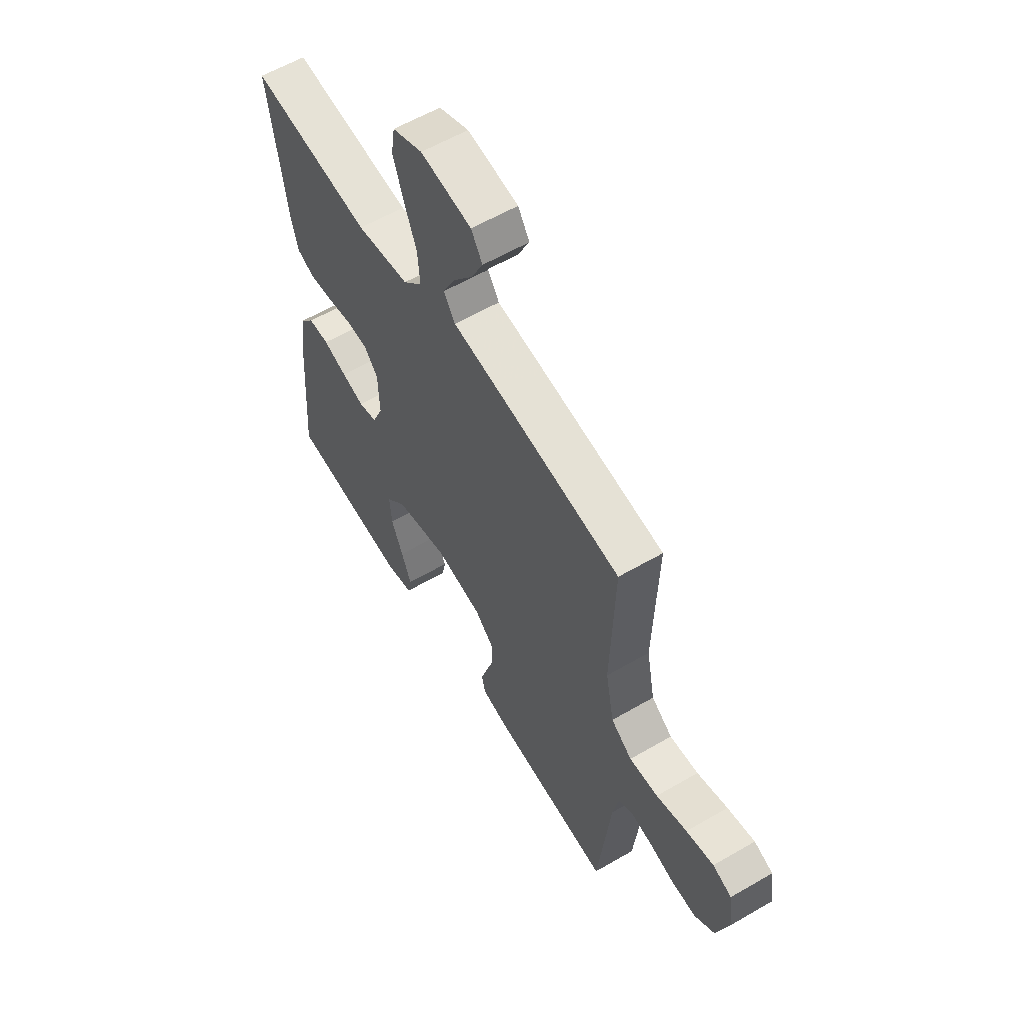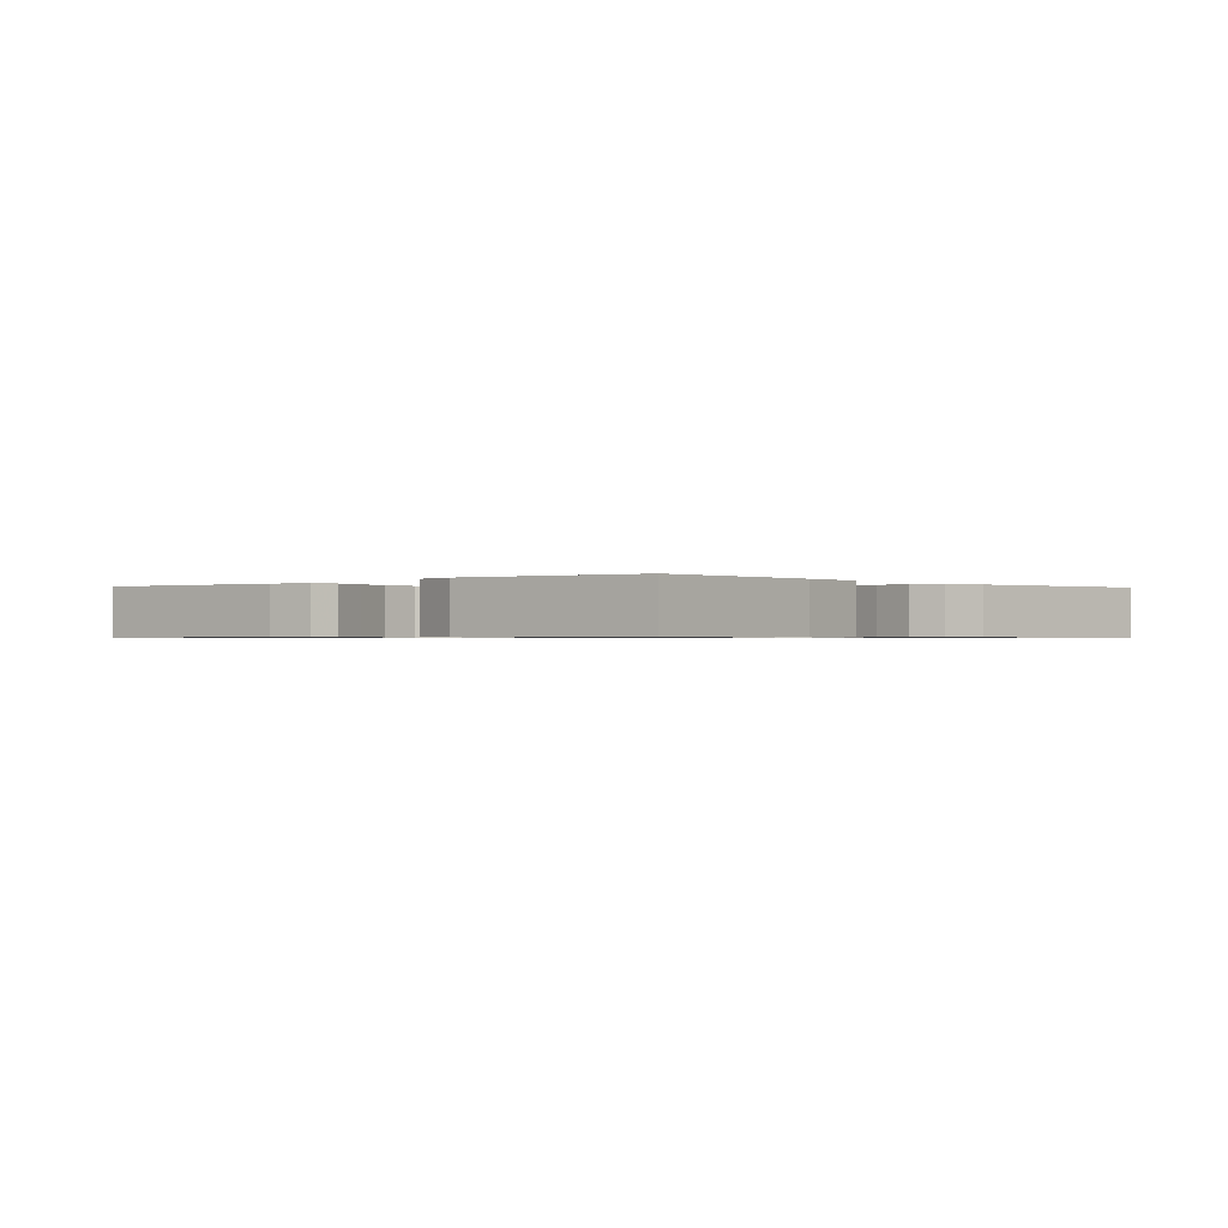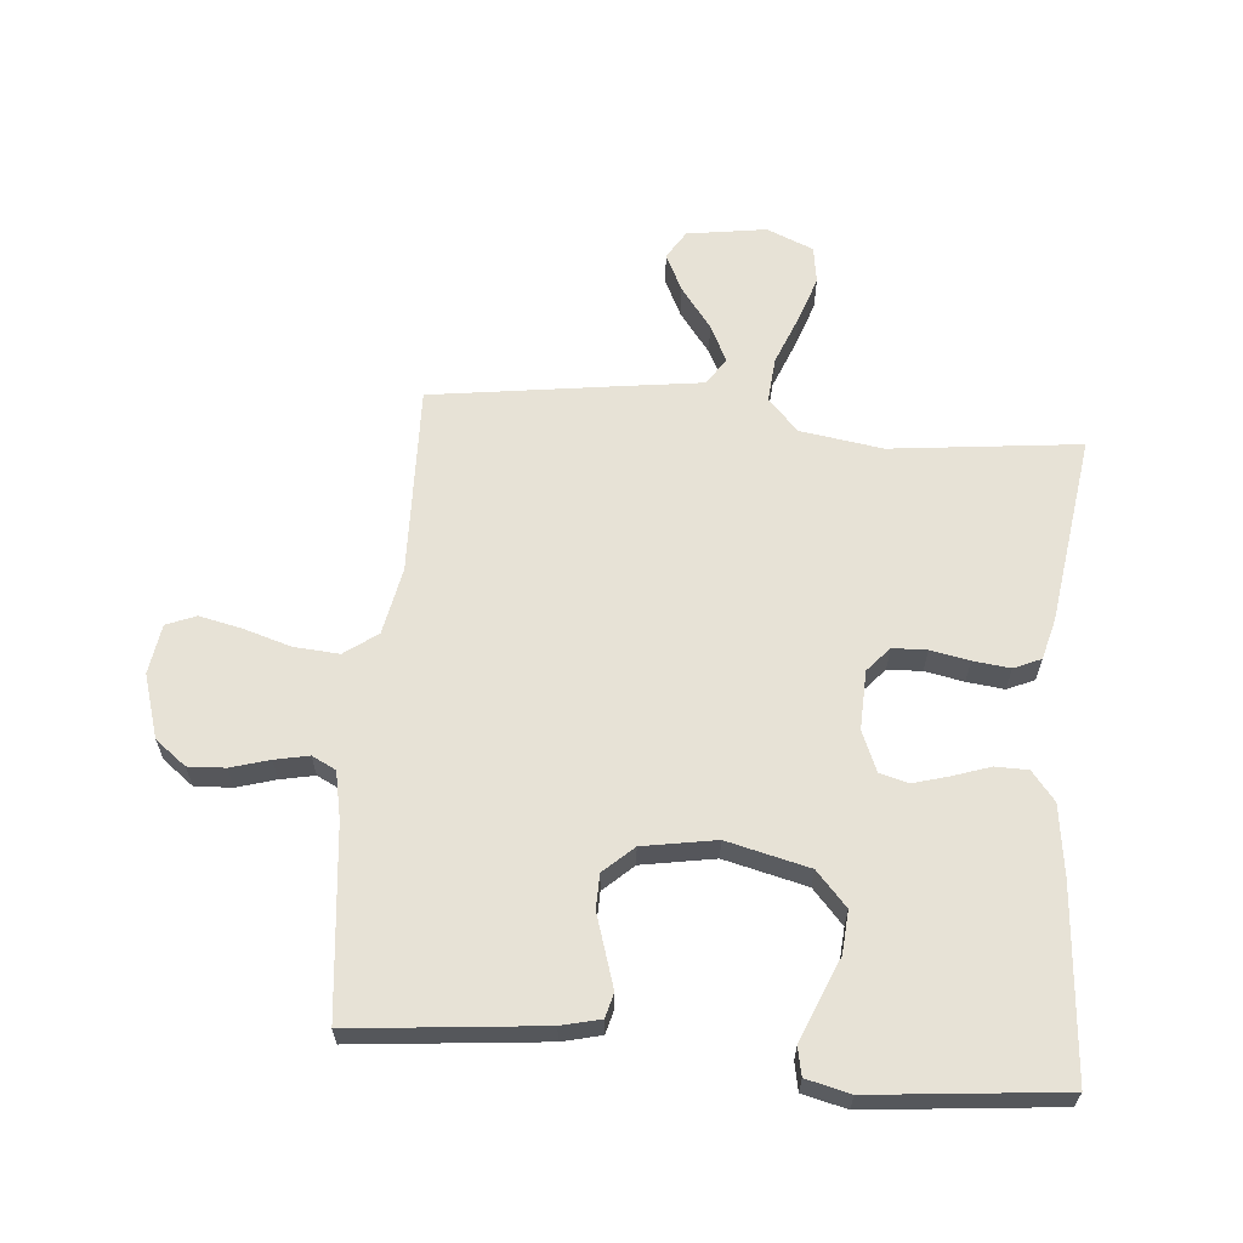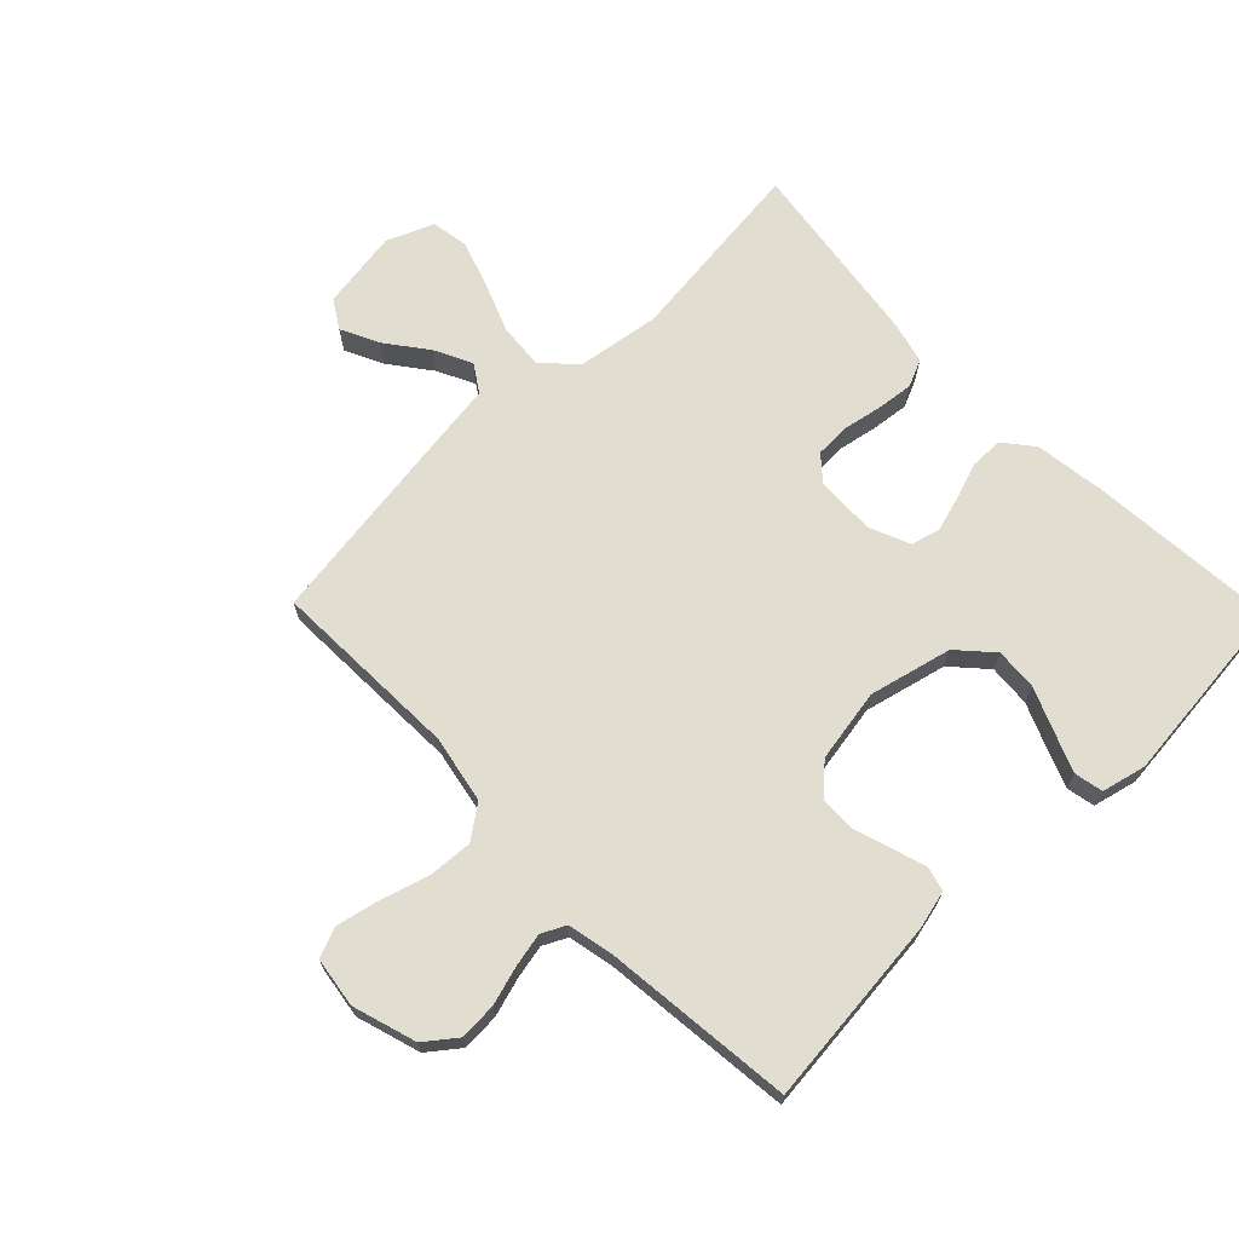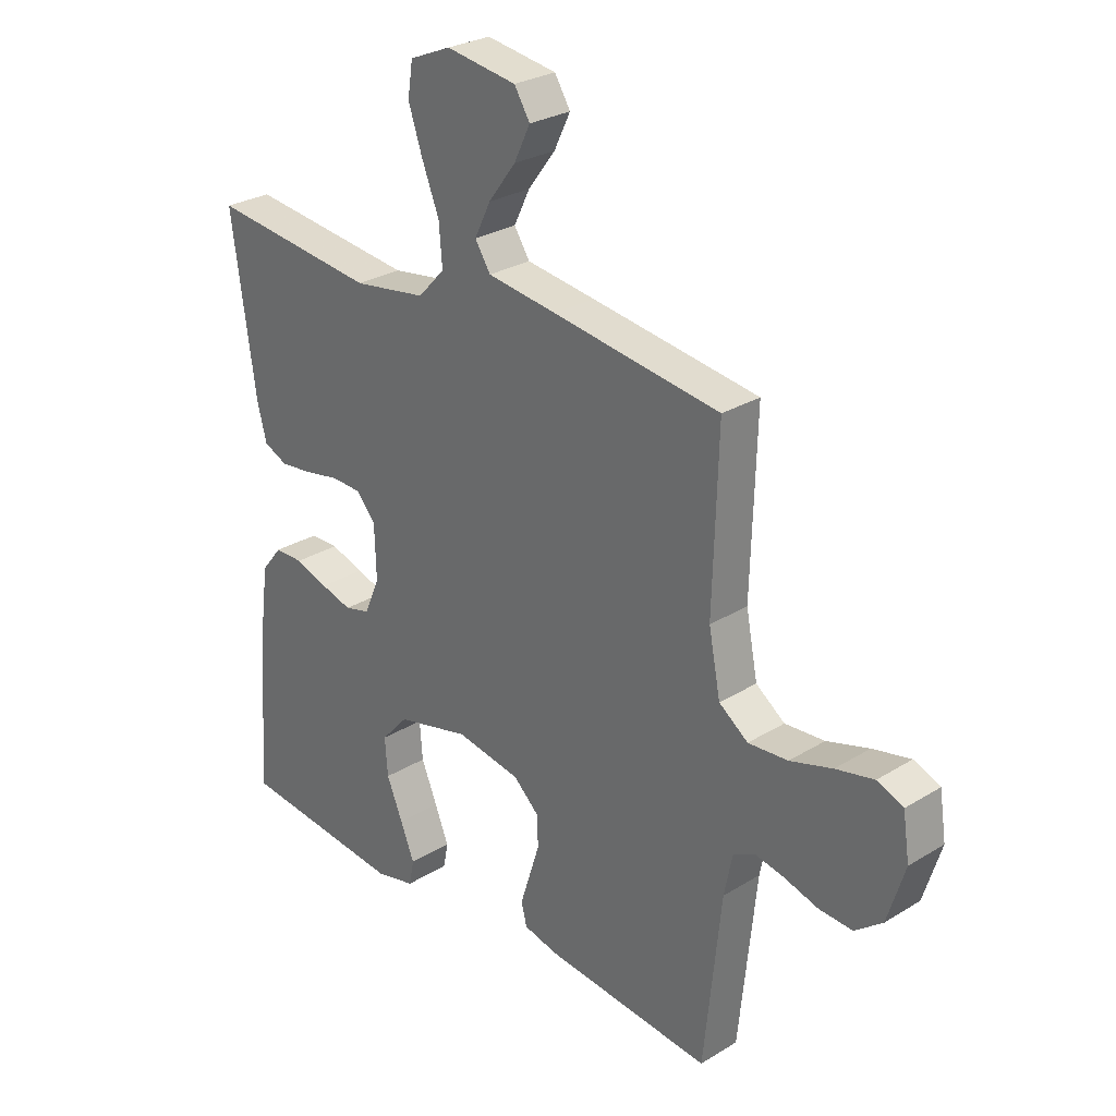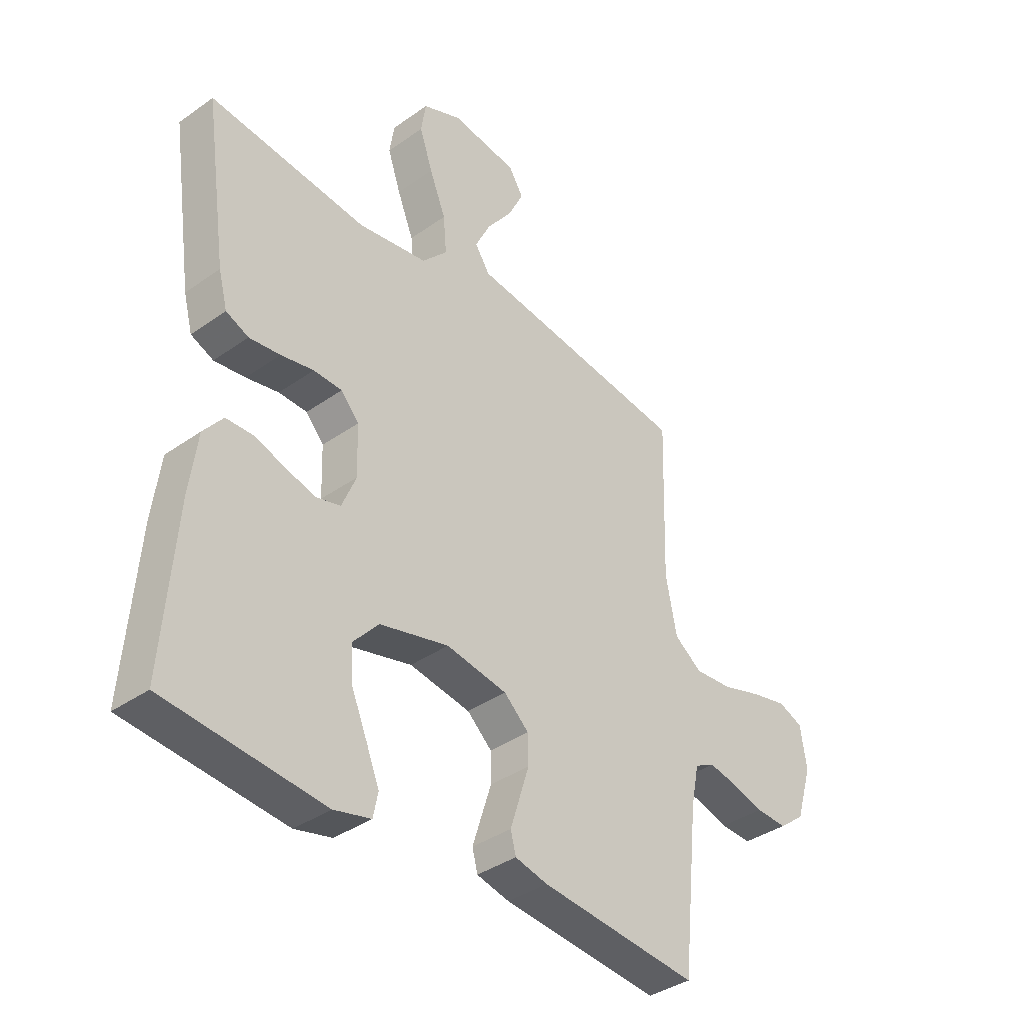
<metadata>
{"format":"obj","ext":"obj","renderer":"f3d","projection":"perspective","resolution":1024,"background":"white","views":[{"elev":59.2,"azim":59.1,"up":"+Z"},{"elev":-0.6,"azim":-137.6,"up":"+Y"},{"elev":63.0,"azim":-175.0,"up":"+Y"},{"elev":68.8,"azim":135.8,"up":"+Y"},{"elev":27.7,"azim":46.9,"up":"+Z"},{"elev":-37.5,"azim":-47.8,"up":"+Z"}]}
</metadata>
<code>
v 0.5 0.07 -0.5
v 0.2 0.07 -0.47
v 0.138 0.07 -0.455
v 0.128 0.07 -0.416
v 0.145 0.07 -0.362
v 0.164 0.07 -0.302
v 0.163 0.07 -0.247
v 0.116 0.07 -0.204
v 0 0.07 -0.184
v -0.131 0.07 -0.216
v -0.18 0.07 -0.27
v -0.175 0.07 -0.337
v -0.146 0.07 -0.406
v -0.121 0.07 -0.468
v -0.13 0.07 -0.513
v -0.2 0.07 -0.53
v -0.5 0.07 -0.5
v -0.477 0.07 -0.2
v -0.462 0.07 -0.087
v -0.425 0.07 -0.041
v -0.373 0.07 -0.04
v -0.314 0.07 -0.06
v -0.258 0.07 -0.076
v -0.212 0.07 -0.064
v -0.185 0.07 0
v -0.188 0.07 0.094
v -0.222 0.07 0.133
v -0.276 0.07 0.135
v -0.338 0.07 0.123
v -0.397 0.07 0.116
v -0.44 0.07 0.135
v -0.457 0.07 0.2
v -0.5 0.07 0.5
v -0.2 0.07 0.466
v -0.069 0.07 0.486
v -0.021 0.07 0.537
v -0.027 0.07 0.608
v -0.058 0.07 0.686
v -0.083 0.07 0.76
v -0.074 0.07 0.819
v 0 0.07 0.85
v 0.126 0.07 0.831
v 0.154 0.07 0.786
v 0.125 0.07 0.726
v 0.076 0.07 0.661
v 0.047 0.07 0.602
v 0.075 0.07 0.559
v 0.2 0.07 0.542
v 0.5 0.07 0.5
v 0.491 0.07 0.2
v 0.512 0.07 0.093
v 0.564 0.07 0.055
v 0.635 0.07 0.06
v 0.711 0.07 0.083
v 0.779 0.07 0.098
v 0.826 0.07 0.079
v 0.838 0.07 0
v 0.807 0.07 -0.101
v 0.758 0.07 -0.139
v 0.699 0.07 -0.136
v 0.638 0.07 -0.118
v 0.584 0.07 -0.107
v 0.546 0.07 -0.126
v 0.531 0.07 -0.2
v 0.5 0 -0.5
v 0.2 0 -0.47
v 0.138 0 -0.455
v 0.128 0 -0.416
v 0.145 0 -0.362
v 0.164 0 -0.302
v 0.163 0 -0.247
v 0.116 0 -0.204
v 0 0 -0.184
v -0.131 0 -0.216
v -0.18 0 -0.27
v -0.175 0 -0.337
v -0.146 0 -0.406
v -0.121 0 -0.468
v -0.13 0 -0.513
v -0.2 0 -0.53
v -0.5 0 -0.5
v -0.477 0 -0.2
v -0.462 0 -0.087
v -0.425 0 -0.041
v -0.373 0 -0.04
v -0.314 0 -0.06
v -0.258 0 -0.076
v -0.212 0 -0.064
v -0.185 0 0
v -0.188 0 0.094
v -0.222 0 0.133
v -0.276 0 0.135
v -0.338 0 0.123
v -0.397 0 0.116
v -0.44 0 0.135
v -0.457 0 0.2
v -0.5 0 0.5
v -0.2 0 0.466
v -0.069 0 0.486
v -0.021 0 0.537
v -0.027 0 0.608
v -0.058 0 0.686
v -0.083 0 0.76
v -0.074 0 0.819
v 0 0 0.85
v 0.126 0 0.831
v 0.154 0 0.786
v 0.125 0 0.726
v 0.076 0 0.661
v 0.047 0 0.602
v 0.075 0 0.559
v 0.2 0 0.542
v 0.5 0 0.5
v 0.491 0 0.2
v 0.512 0 0.093
v 0.564 0 0.055
v 0.635 0 0.06
v 0.711 0 0.083
v 0.779 0 0.098
v 0.826 0 0.079
v 0.838 0 0
v 0.807 0 -0.101
v 0.758 0 -0.139
v 0.699 0 -0.136
v 0.638 0 -0.118
v 0.584 0 -0.107
v 0.546 0 -0.126
v 0.531 0 -0.2
f 58 59 60 61
f 58 61 62
f 57 58 62
f 56 57 62
f 53 54 55 56
f 53 56 62 63
f 47 48 49 50
f 47 50 51
f 42 43 44 45
f 42 45 46
f 41 42 46
f 40 41 46
f 37 38 39 40
f 37 40 46
f 36 37 46 47
f 31 32 33 34
f 31 34 35
f 28 29 30 31
f 28 31 35
f 27 28 35 36
f 19 20 21 22
f 19 22 23
f 18 19 23
f 17 18 23 24
f 12 13 14 15
f 12 15 16 17
f 3 4 5 6
f 1 2 3 6
f 64 1 6 7
f 63 64 7 8
f 52 53 63 8
f 51 52 8 9
f 47 51 9 10
f 26 27 36 47
f 25 26 47 10
f 24 25 10 11
f 11 12 17 24
f 125 124 123 122
f 126 125 122
f 126 122 121
f 126 121 120
f 120 119 118 117
f 127 126 120 117
f 114 113 112 111
f 115 114 111
f 109 108 107 106
f 110 109 106
f 110 106 105
f 110 105 104
f 104 103 102 101
f 110 104 101
f 111 110 101 100
f 98 97 96 95
f 99 98 95
f 95 94 93 92
f 99 95 92
f 100 99 92 91
f 86 85 84 83
f 87 86 83
f 87 83 82
f 88 87 82 81
f 79 78 77 76
f 81 80 79 76
f 70 69 68 67
f 70 67 66 65
f 71 70 65 128
f 72 71 128 127
f 72 127 117 116
f 73 72 116 115
f 74 73 115 111
f 111 100 91 90
f 74 111 90 89
f 75 74 89 88
f 88 81 76 75
f 1 65 66 2
f 2 66 67 3
f 3 67 68 4
f 4 68 69 5
f 5 69 70 6
f 6 70 71 7
f 7 71 72 8
f 8 72 73 9
f 9 73 74 10
f 10 74 75 11
f 11 75 76 12
f 12 76 77 13
f 13 77 78 14
f 14 78 79 15
f 15 79 80 16
f 16 80 81 17
f 17 81 82 18
f 18 82 83 19
f 19 83 84 20
f 20 84 85 21
f 21 85 86 22
f 22 86 87 23
f 23 87 88 24
f 24 88 89 25
f 25 89 90 26
f 26 90 91 27
f 27 91 92 28
f 28 92 93 29
f 29 93 94 30
f 30 94 95 31
f 31 95 96 32
f 32 96 97 33
f 33 97 98 34
f 34 98 99 35
f 35 99 100 36
f 36 100 101 37
f 37 101 102 38
f 38 102 103 39
f 39 103 104 40
f 40 104 105 41
f 41 105 106 42
f 42 106 107 43
f 43 107 108 44
f 44 108 109 45
f 45 109 110 46
f 46 110 111 47
f 47 111 112 48
f 48 112 113 49
f 49 113 114 50
f 50 114 115 51
f 51 115 116 52
f 52 116 117 53
f 53 117 118 54
f 54 118 119 55
f 55 119 120 56
f 56 120 121 57
f 57 121 122 58
f 58 122 123 59
f 59 123 124 60
f 60 124 125 61
f 61 125 126 62
f 62 126 127 63
f 63 127 128 64
f 64 128 65 1

</code>
